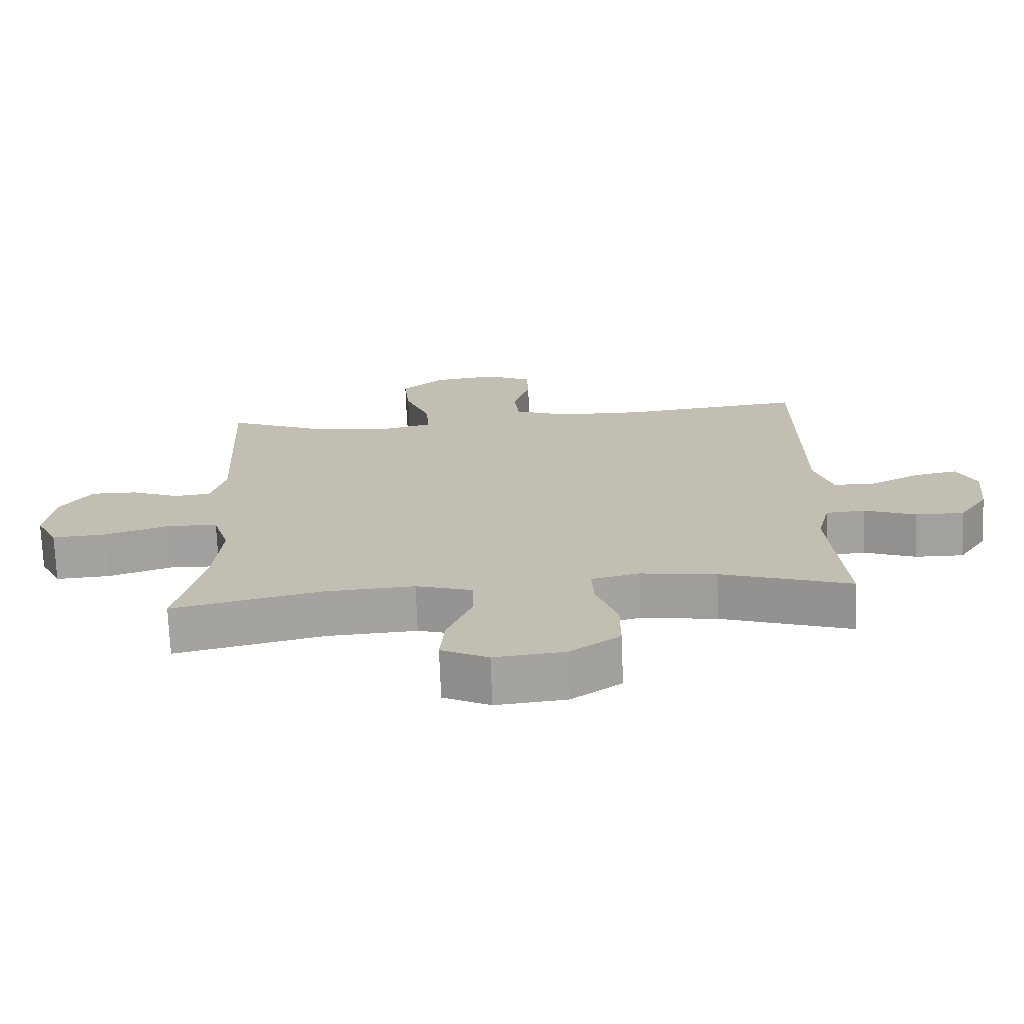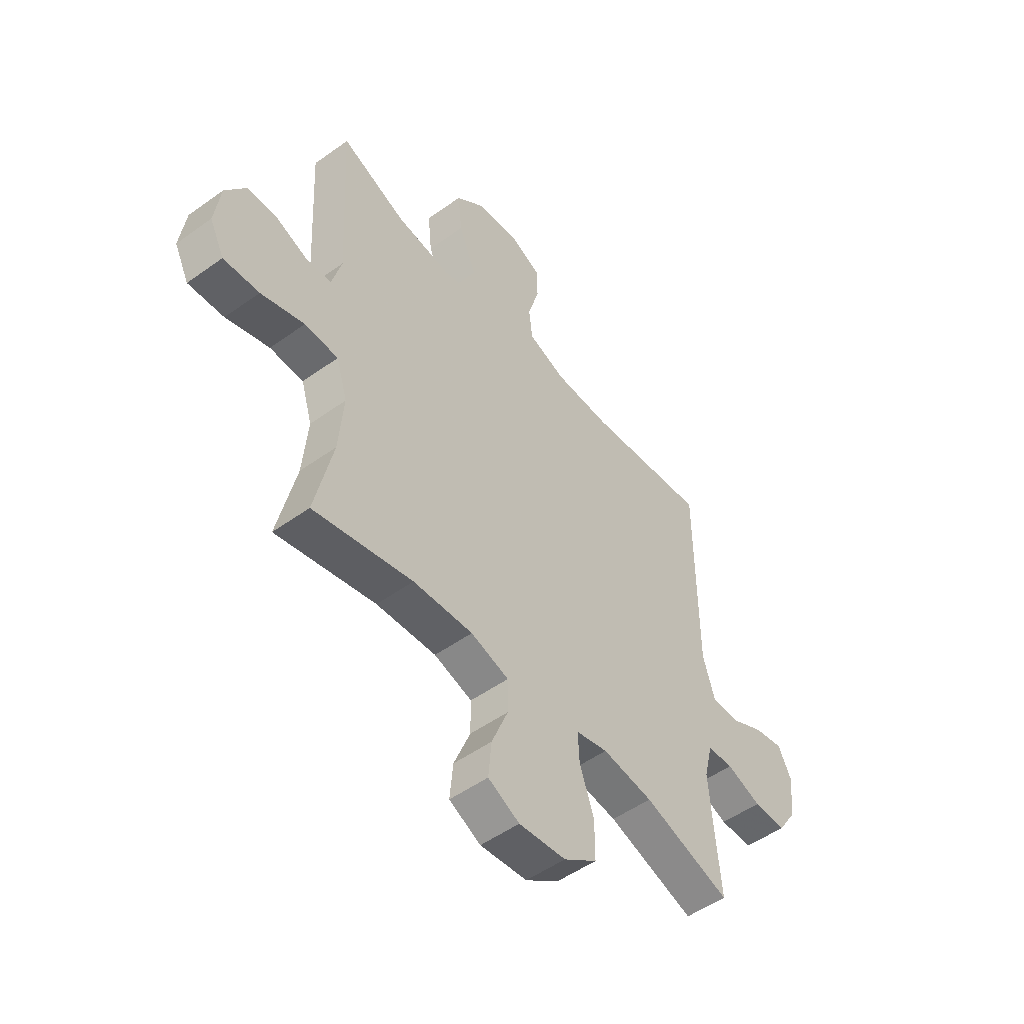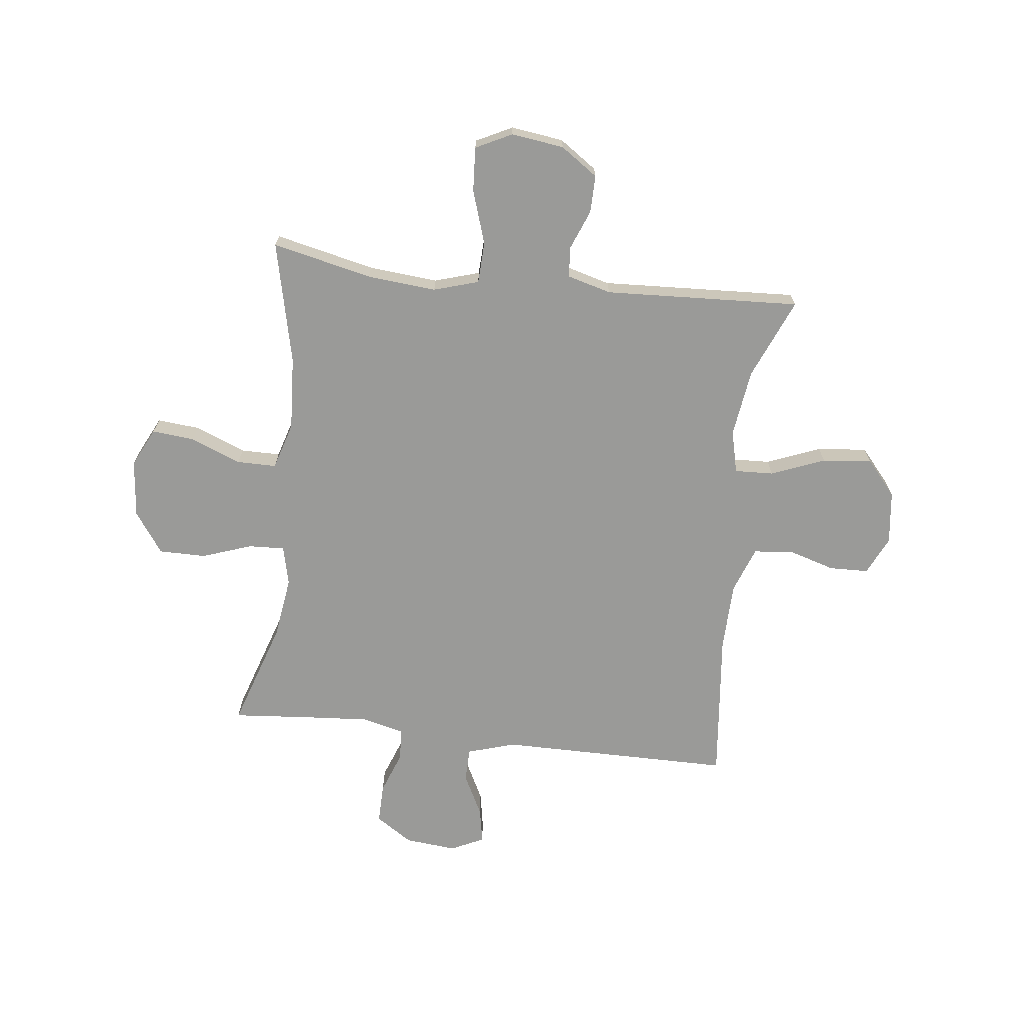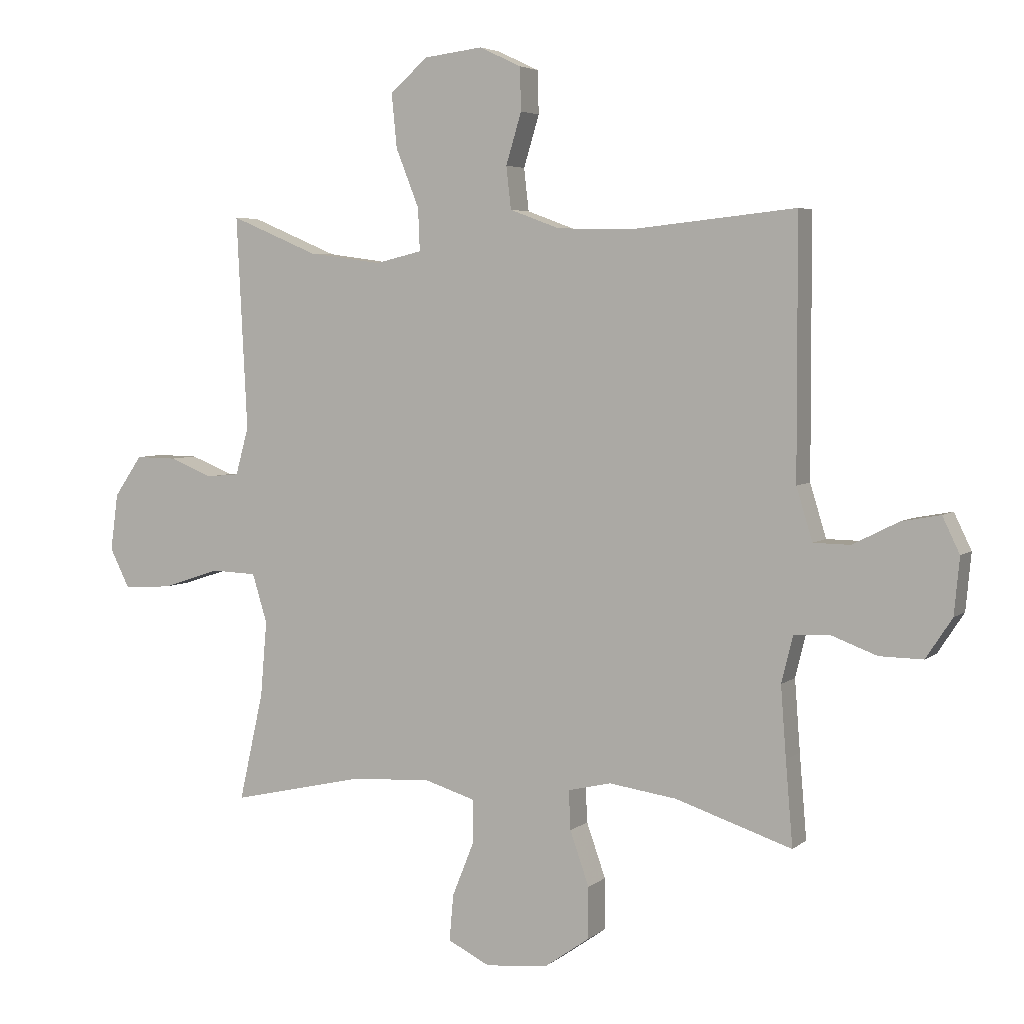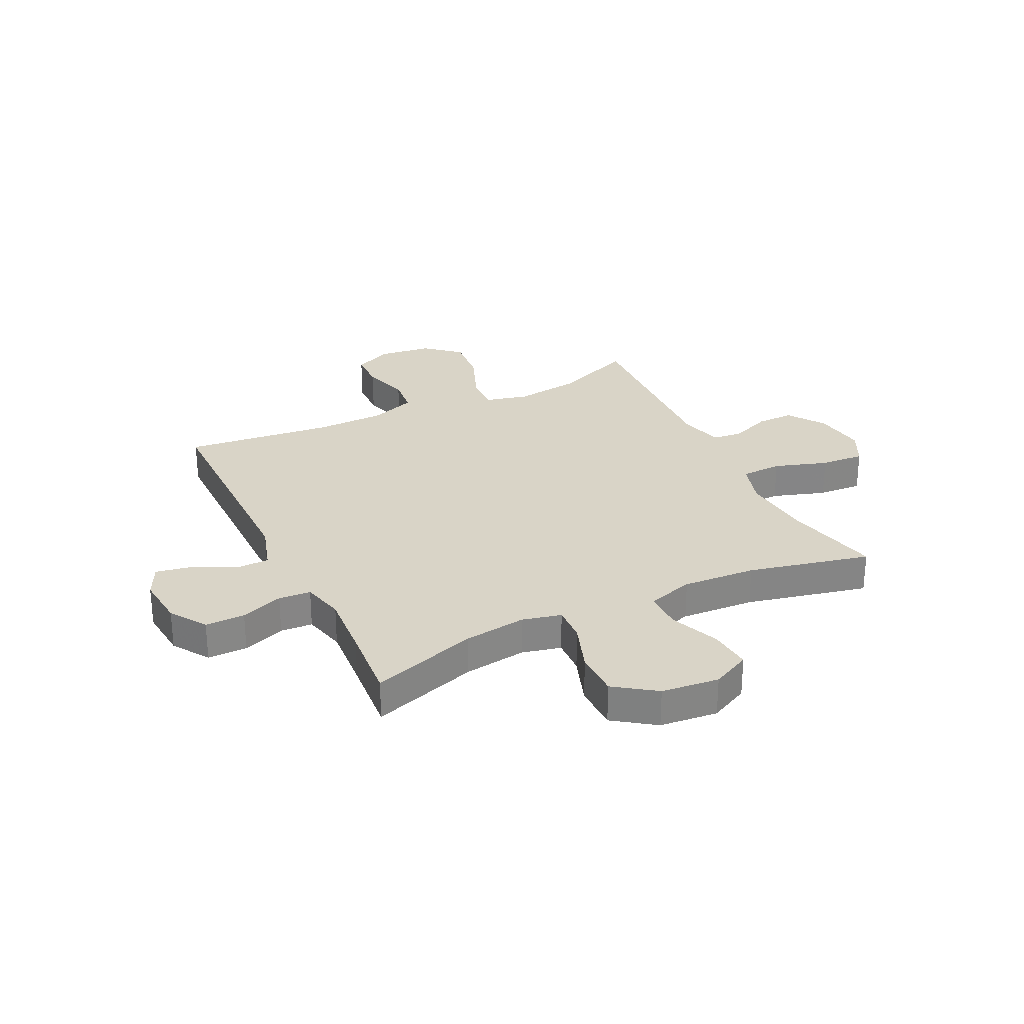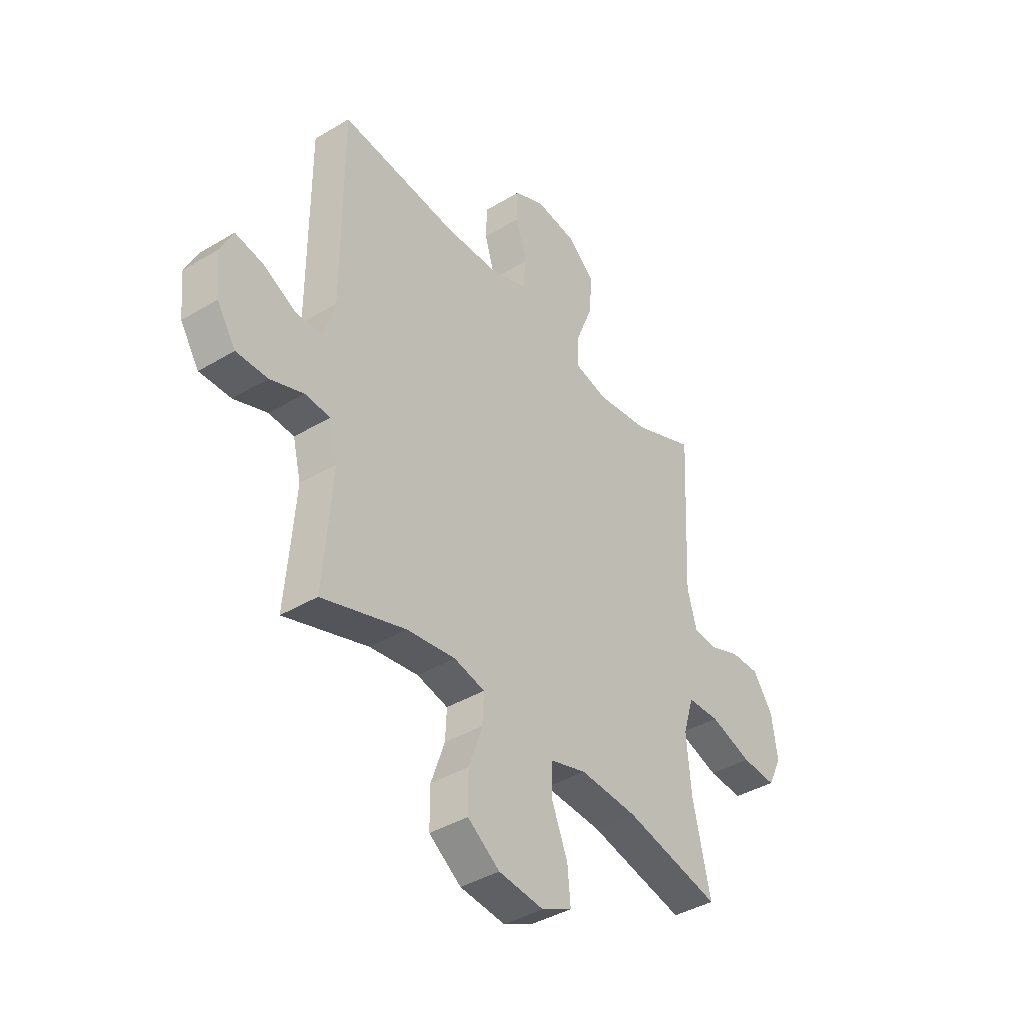
<metadata>
{"format":"obj","ext":"obj","renderer":"f3d","projection":"perspective","resolution":1024,"background":"white","views":[{"elev":-72.3,"azim":2.2,"up":"+Z"},{"elev":-51.4,"azim":-52.0,"up":"+Z"},{"elev":-69.2,"azim":-96.7,"up":"+Y"},{"elev":4.6,"azim":24.6,"up":"+Z"},{"elev":28.5,"azim":154.1,"up":"+Y"},{"elev":-40.2,"azim":126.5,"up":"+Z"}]}
</metadata>
<code>
v -0.5 0.07 -0.5
v -0.459 0.07 -0.318
v -0.448 0.07 -0.191
v -0.473 0.07 -0.109
v -0.549 0.07 -0.106
v -0.647 0.07 -0.138
v -0.728 0.07 -0.143
v -0.761 0.07 -0.077
v -0.748 0.07 0.019
v -0.701 0.07 0.087
v -0.632 0.07 0.086
v -0.559 0.07 0.057
v -0.504 0.07 0.062
v -0.482 0.07 0.142
v -0.5 0.07 0.5
v -0.353 0.07 0.438
v -0.229 0.07 0.421
v -0.151 0.07 0.44
v -0.154 0.07 0.511
v -0.193 0.07 0.609
v -0.202 0.07 0.7
v -0.138 0.07 0.755
v -0.04 0.07 0.767
v 0.03 0.07 0.734
v 0.032 0.07 0.662
v 0.006 0.07 0.576
v 0.014 0.07 0.505
v 0.098 0.07 0.474
v 0.225 0.07 0.471
v 0.5 0.07 0.5
v 0.501 0.07 0.072
v 0.528 0.07 -0.016
v 0.59 0.07 -0.017
v 0.667 0.07 0.022
v 0.732 0.07 0.034
v 0.761 0.07 -0.026
v 0.752 0.07 -0.121
v 0.708 0.07 -0.188
v 0.635 0.07 -0.187
v 0.557 0.07 -0.158
v 0.498 0.07 -0.162
v 0.479 0.07 -0.24
v 0.488 0.07 -0.359
v 0.5 0.07 -0.5
v 0.304 0.07 -0.436
v 0.19 0.07 -0.42
v 0.118 0.07 -0.437
v 0.121 0.07 -0.503
v 0.153 0.07 -0.594
v 0.153 0.07 -0.68
v 0.078 0.07 -0.733
v -0.028 0.07 -0.744
v -0.099 0.07 -0.709
v -0.092 0.07 -0.631
v -0.055 0.07 -0.539
v -0.055 0.07 -0.467
v -0.141 0.07 -0.441
v -0.276 0.07 -0.449
v -0.5 0 -0.5
v -0.459 0 -0.318
v -0.448 0 -0.191
v -0.473 0 -0.109
v -0.549 0 -0.106
v -0.647 0 -0.138
v -0.728 0 -0.143
v -0.761 0 -0.077
v -0.748 0 0.019
v -0.701 0 0.087
v -0.632 0 0.086
v -0.559 0 0.057
v -0.504 0 0.062
v -0.482 0 0.142
v -0.5 0 0.5
v -0.353 0 0.438
v -0.229 0 0.421
v -0.151 0 0.44
v -0.154 0 0.511
v -0.193 0 0.609
v -0.202 0 0.7
v -0.138 0 0.755
v -0.04 0 0.767
v 0.03 0 0.734
v 0.032 0 0.662
v 0.006 0 0.576
v 0.014 0 0.505
v 0.098 0 0.474
v 0.225 0 0.471
v 0.5 0 0.5
v 0.501 0 0.072
v 0.528 0 -0.016
v 0.59 0 -0.017
v 0.667 0 0.022
v 0.732 0 0.034
v 0.761 0 -0.026
v 0.752 0 -0.121
v 0.708 0 -0.188
v 0.635 0 -0.187
v 0.557 0 -0.158
v 0.498 0 -0.162
v 0.479 0 -0.24
v 0.488 0 -0.359
v 0.5 0 -0.5
v 0.304 0 -0.436
v 0.19 0 -0.42
v 0.118 0 -0.437
v 0.121 0 -0.503
v 0.153 0 -0.594
v 0.153 0 -0.68
v 0.078 0 -0.733
v -0.028 0 -0.744
v -0.099 0 -0.709
v -0.092 0 -0.631
v -0.055 0 -0.539
v -0.055 0 -0.467
v -0.141 0 -0.441
v -0.276 0 -0.449
f 52 53 54 55
f 52 55 56
f 51 52 56
f 48 49 50 51
f 47 48 51 56
f 46 47 56 57
f 43 44 45
f 42 43 45 46
f 41 42 46 57
f 37 38 39 40
f 37 40 41
f 36 37 41
f 33 34 35 36
f 32 33 36 41
f 31 32 41 57
f 29 30 31 57
f 23 24 25 26
f 23 26 27
f 22 23 27
f 19 20 21 22
f 18 19 22 27
f 14 15 16
f 13 14 16 17
f 9 10 11 12
f 9 12 13
f 8 9 13
f 5 6 7 8
f 4 5 8 13
f 3 4 13 17
f 58 1 2
f 28 29 57 58
f 18 27 28 58
f 17 18 58
f 2 3 17 58
f 113 112 111 110
f 114 113 110
f 114 110 109
f 109 108 107 106
f 114 109 106 105
f 115 114 105 104
f 103 102 101
f 104 103 101 100
f 115 104 100 99
f 98 97 96 95
f 99 98 95
f 99 95 94
f 94 93 92 91
f 99 94 91 90
f 115 99 90 89
f 115 89 88 87
f 84 83 82 81
f 85 84 81
f 85 81 80
f 80 79 78 77
f 85 80 77 76
f 74 73 72
f 75 74 72 71
f 70 69 68 67
f 71 70 67
f 71 67 66
f 66 65 64 63
f 71 66 63 62
f 75 71 62 61
f 60 59 116
f 116 115 87 86
f 116 86 85 76
f 116 76 75
f 116 75 61 60
f 1 59 60 2
f 2 60 61 3
f 3 61 62 4
f 4 62 63 5
f 5 63 64 6
f 6 64 65 7
f 7 65 66 8
f 8 66 67 9
f 9 67 68 10
f 10 68 69 11
f 11 69 70 12
f 12 70 71 13
f 13 71 72 14
f 14 72 73 15
f 15 73 74 16
f 16 74 75 17
f 17 75 76 18
f 18 76 77 19
f 19 77 78 20
f 20 78 79 21
f 21 79 80 22
f 22 80 81 23
f 23 81 82 24
f 24 82 83 25
f 25 83 84 26
f 26 84 85 27
f 27 85 86 28
f 28 86 87 29
f 29 87 88 30
f 30 88 89 31
f 31 89 90 32
f 32 90 91 33
f 33 91 92 34
f 34 92 93 35
f 35 93 94 36
f 36 94 95 37
f 37 95 96 38
f 38 96 97 39
f 39 97 98 40
f 40 98 99 41
f 41 99 100 42
f 42 100 101 43
f 43 101 102 44
f 44 102 103 45
f 45 103 104 46
f 46 104 105 47
f 47 105 106 48
f 48 106 107 49
f 49 107 108 50
f 50 108 109 51
f 51 109 110 52
f 52 110 111 53
f 53 111 112 54
f 54 112 113 55
f 55 113 114 56
f 56 114 115 57
f 57 115 116 58
f 58 116 59 1

</code>
